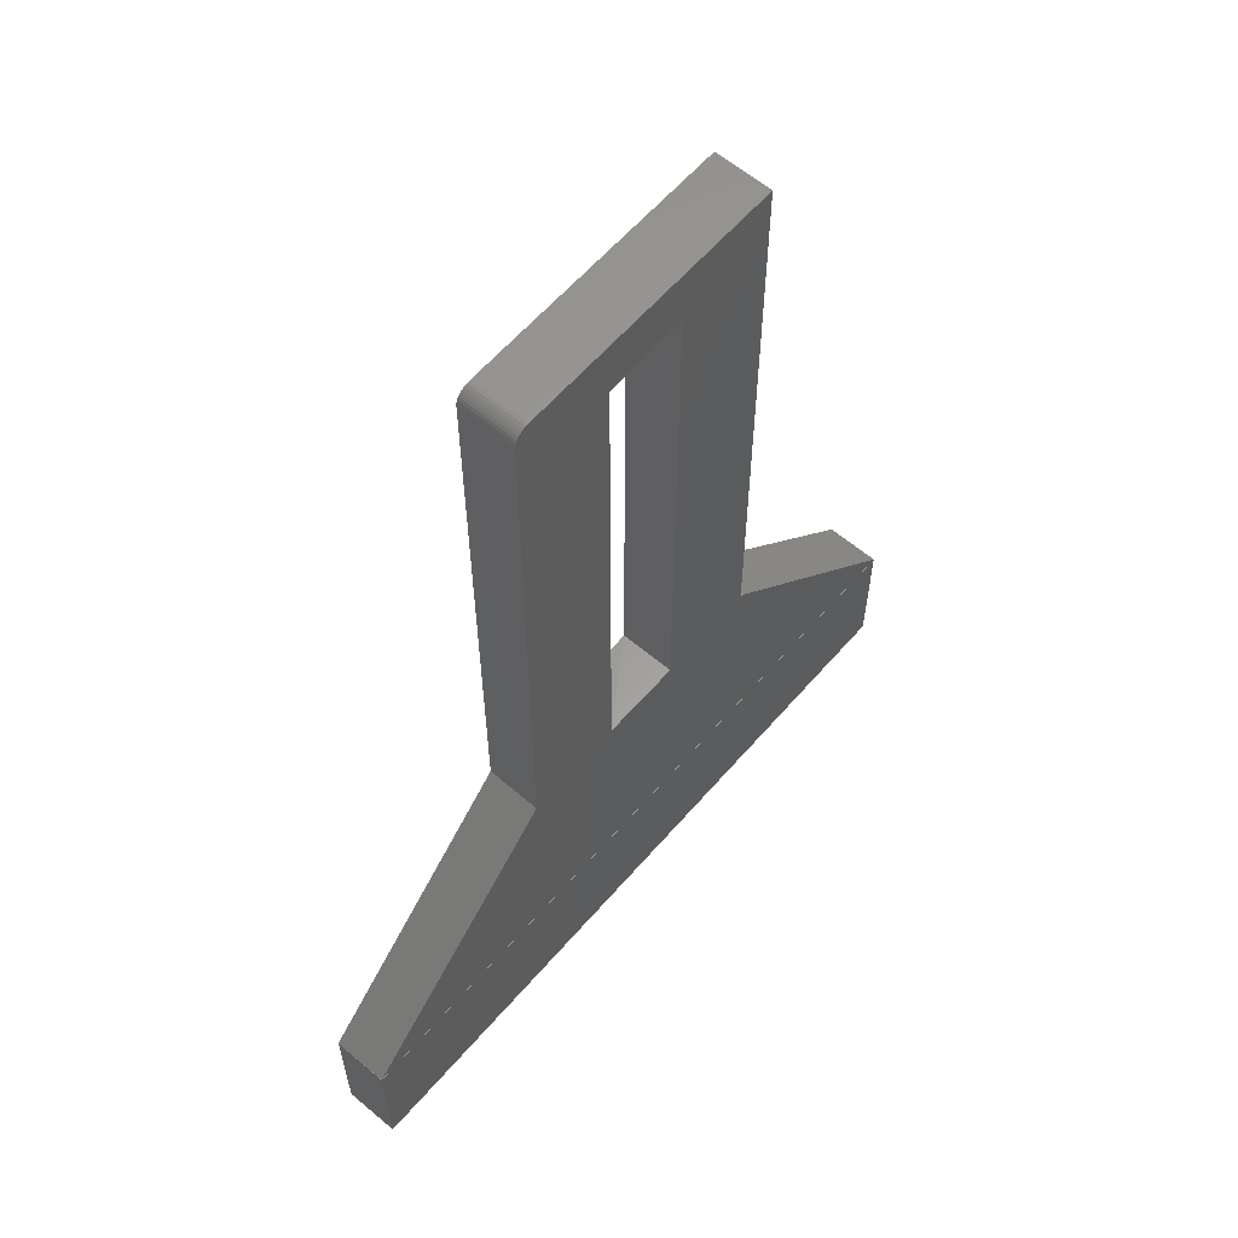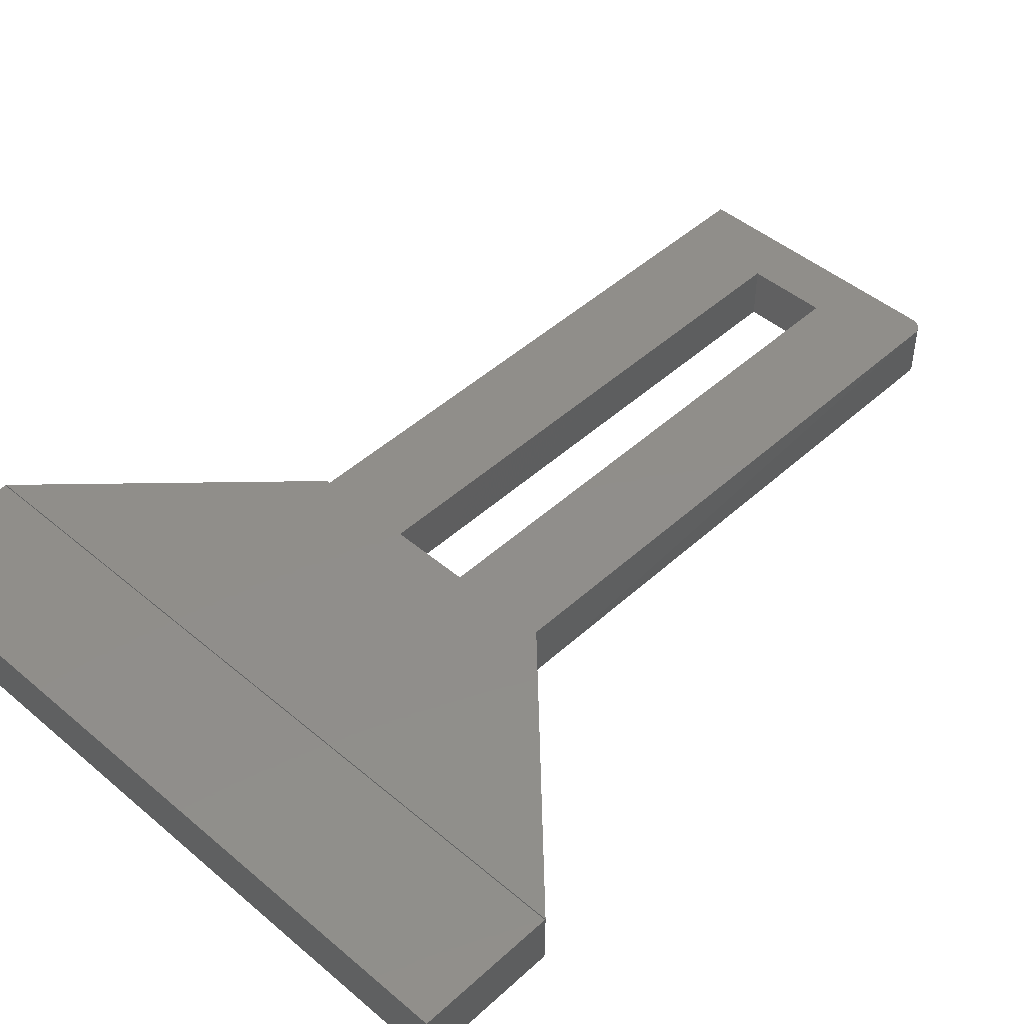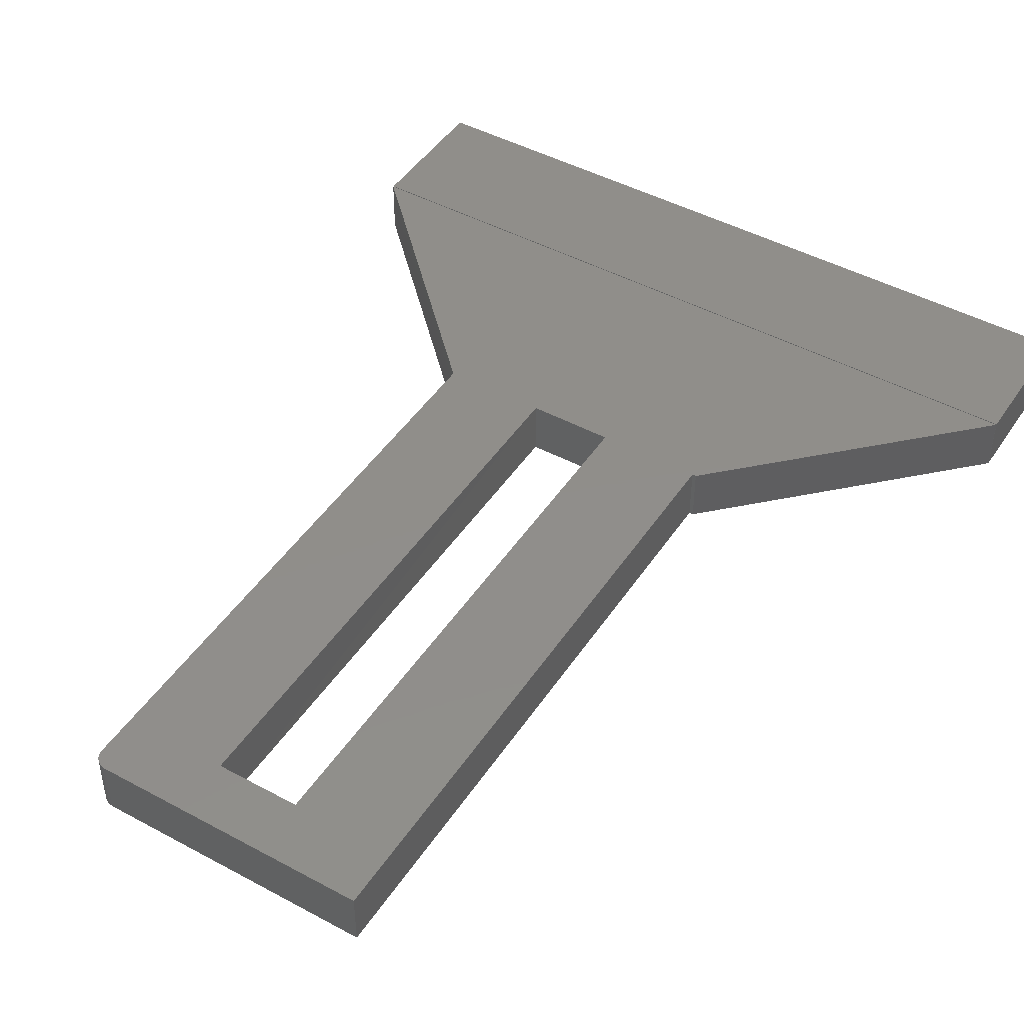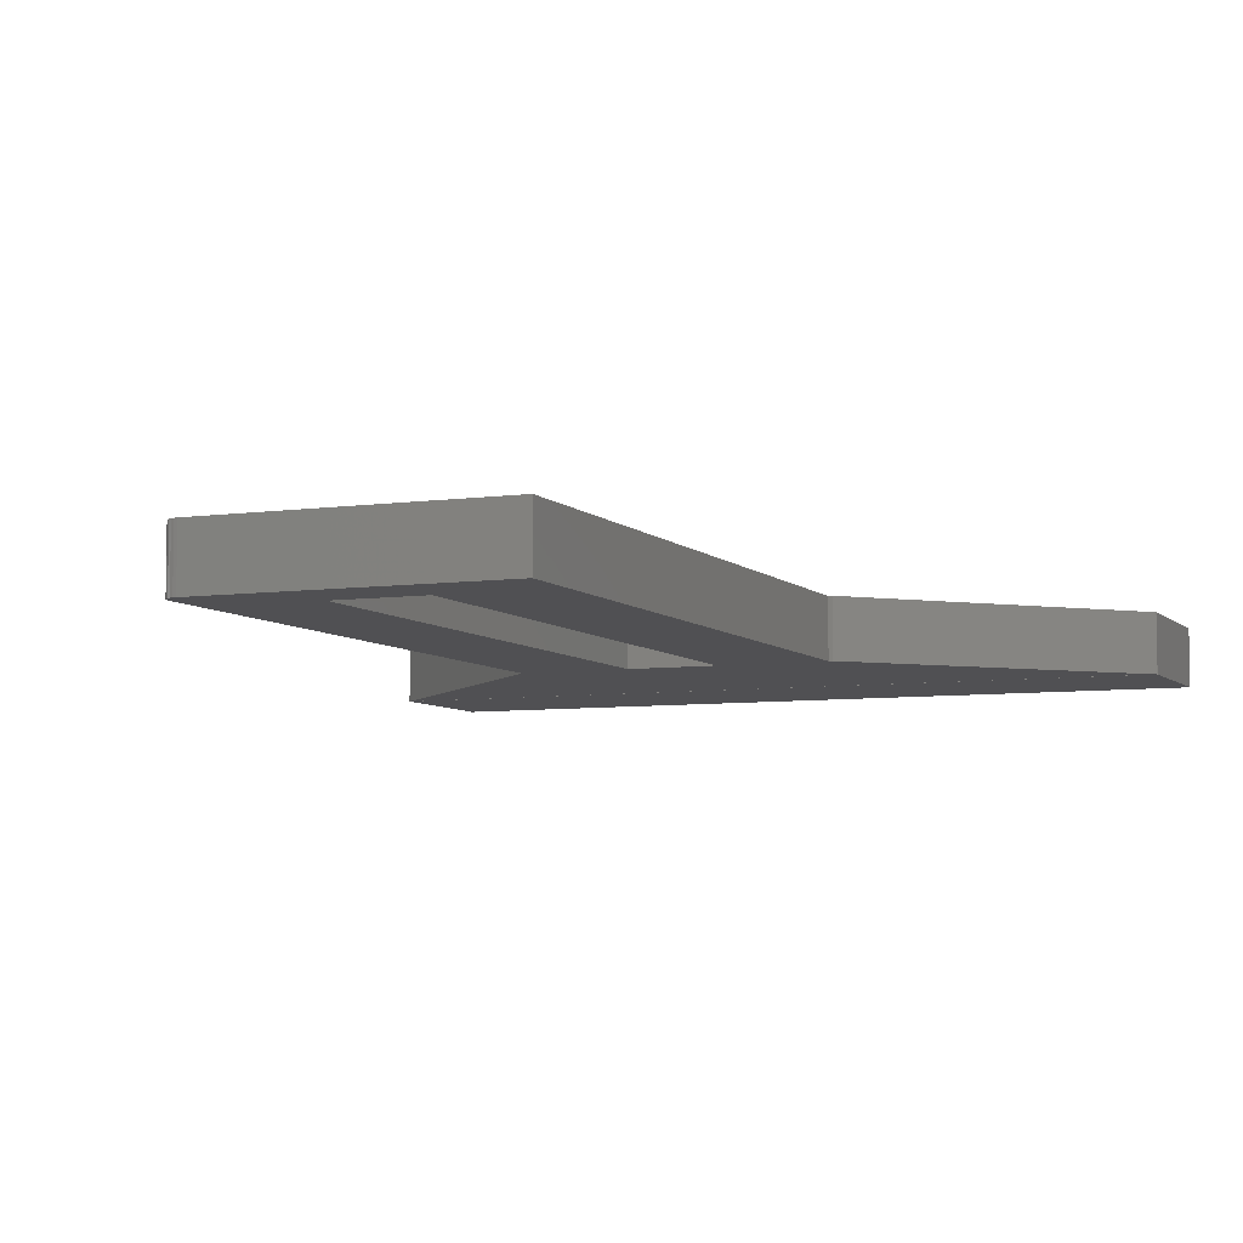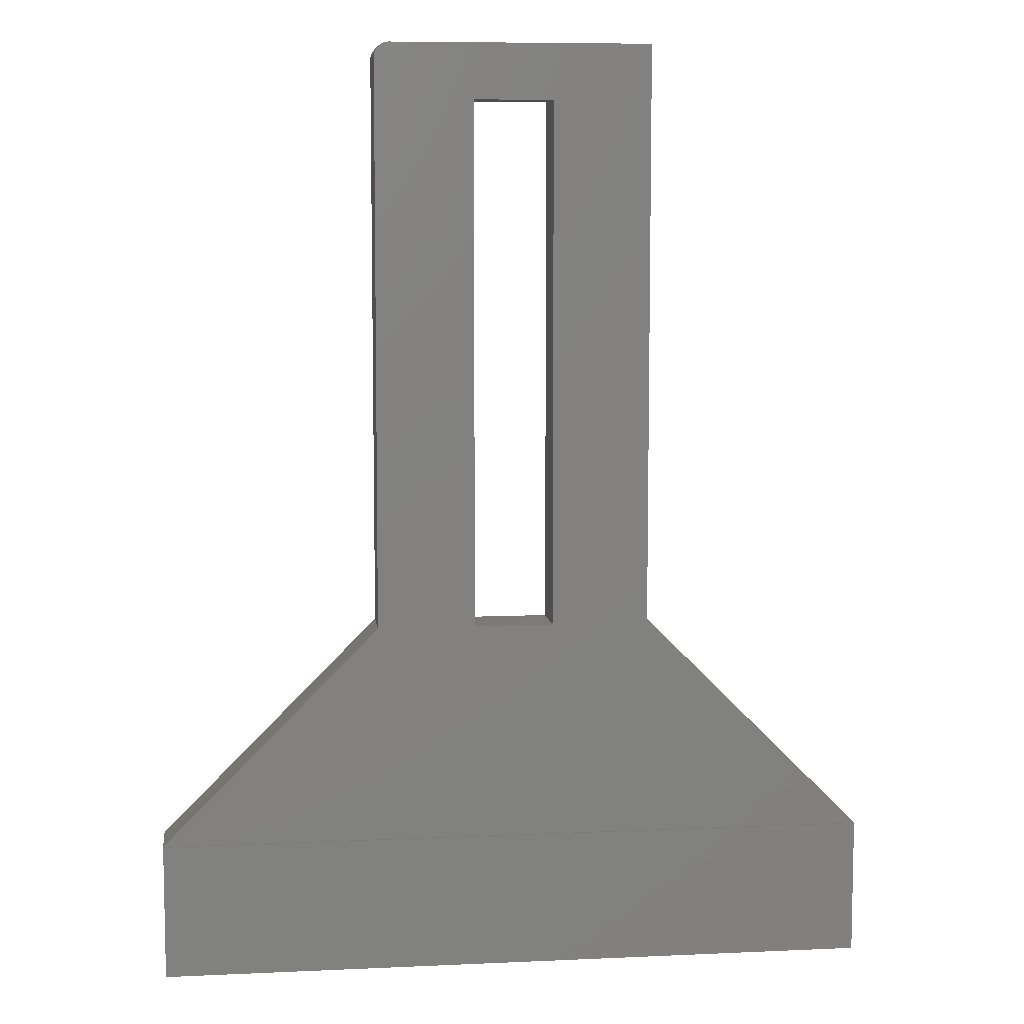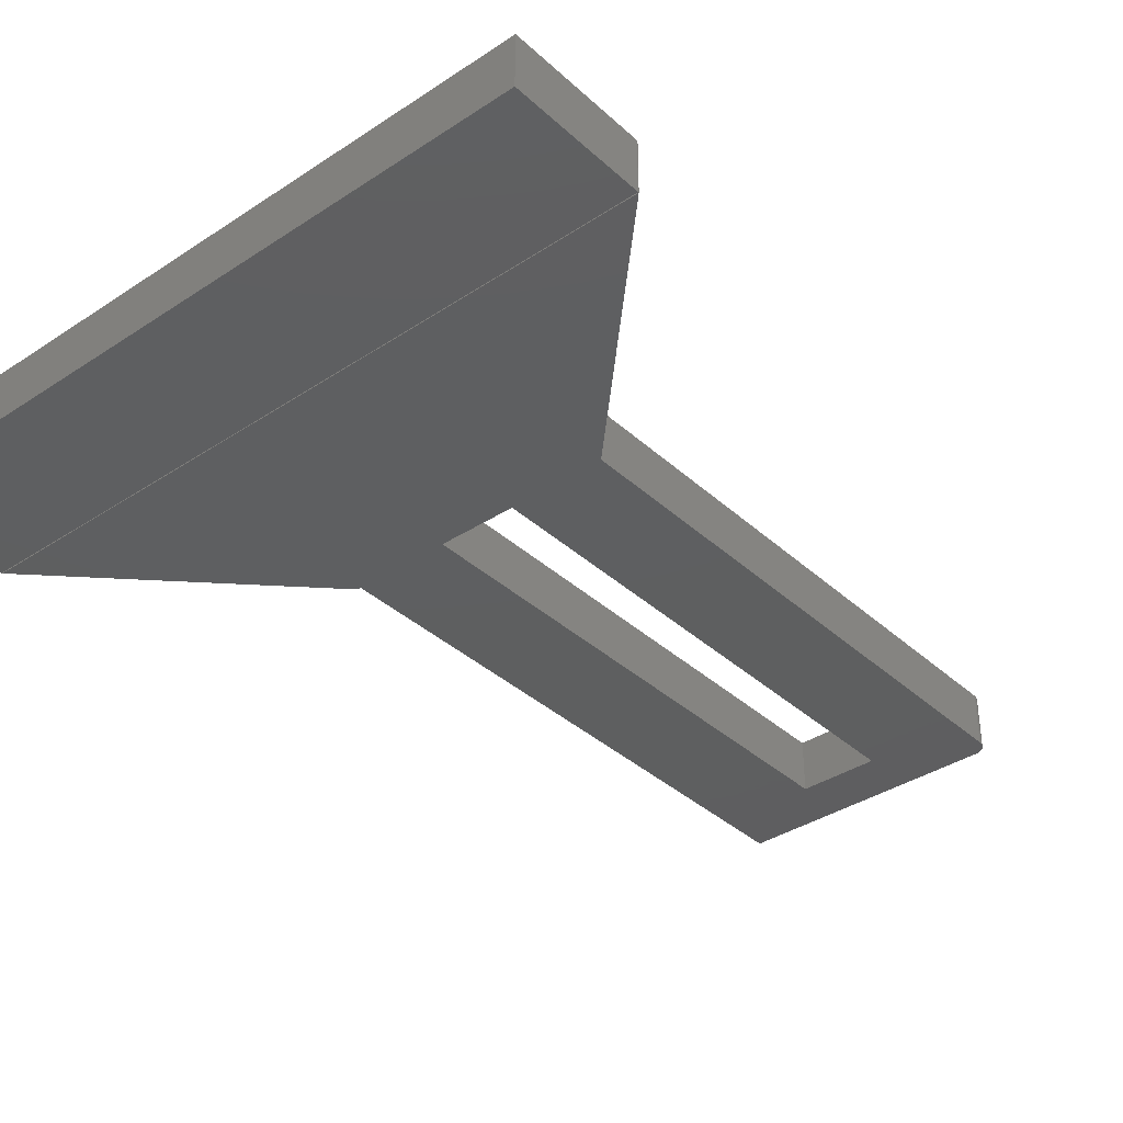
<metadata>
{"format":"stl","ext":"stl","renderer":"f3d","projection":"perspective","resolution":1024,"background":"white","views":[{"elev":60.7,"azim":-49.3,"up":"+Z"},{"elev":46.2,"azim":-136.0,"up":"+Y"},{"elev":46.2,"azim":31.7,"up":"+Y"},{"elev":-6.4,"azim":22.8,"up":"+Y"},{"elev":8.0,"azim":-7.2,"up":"+Z"},{"elev":-36.7,"azim":-139.4,"up":"+Y"}]}
</metadata>
<code>
# stl→obj: 46 verts, 88 faces
v 0.2275 2.472e-17 -0.1807
v 0.5781 2.472e-17 -0.5312
v 0.2216 2.439e-17 -0.1807
v -0.2043 5.231e-17 0.7482
v -0.1999 5.263e-17 0.7495
v -0.1953 5.291e-17 0.75
v -0.5703 -3.903e-17 -0.5312
v -0.2188 0 -0.1797
v -0.06258 8.614e-18 -0.1807
v 0.06505 1.57e-17 -0.1807
v -0.06217 5.541e-17 0.6619
v -0.2188 5.031e-17 0.7266
v -0.2183 5.059e-17 0.7311
v -0.217 5.09e-17 0.7355
v -0.2148 5.125e-17 0.7396
v -0.2119 5.161e-17 0.7431
v -0.2083 5.197e-17 0.7461
v 0.2216 7.605e-17 0.75
v 0.06505 6.247e-17 0.6619
v 0.2216 -0.08594 -0.1807
v 0.5781 -0.08594 -0.5312
v 0.2275 -0.08594 -0.1807
v -0.1953 -0.08594 0.75
v -0.1999 -0.08594 0.7495
v -0.2043 -0.08594 0.7482
v -0.5703 -0.08594 -0.5312
v 0.06505 -0.08594 -0.1807
v -0.06217 -0.08594 -0.1797
v -0.2197 -0.08594 -0.1807
v -0.06217 -0.08594 0.6619
v 0.06505 -0.08594 0.6619
v 0.2216 -0.08594 0.75
v -0.2083 -0.08594 0.7461
v -0.2119 -0.08594 0.7431
v -0.2148 -0.08594 0.7396
v -0.217 -0.08594 0.7355
v -0.2183 -0.08594 0.7311
v -0.2188 -0.08594 0.7266
v -0.5703 -0.08594 -0.75
v 0.5781 -0.08594 -0.75
v -0.5703 -0.08594 -0.5324
v 0.5781 -0.08594 -0.5324
v -0.5703 0 -0.75
v -0.5703 2.416e-17 -0.5324
v 0.5781 1.275e-16 -0.75
v 0.5781 1.517e-16 -0.5324
f 1 2 3
f 4 5 6
f 7 8 9
f 7 9 10
f 7 10 3
f 7 3 2
f 11 9 8
f 11 8 12
f 11 12 13
f 11 13 14
f 11 14 15
f 11 15 16
f 11 16 17
f 11 17 4
f 11 4 6
f 11 6 18
f 11 18 19
f 19 18 10
f 10 18 3
f 20 21 22
f 23 24 25
f 26 21 20
f 26 20 27
f 26 27 28
f 26 28 29
f 30 31 32
f 30 32 23
f 30 23 25
f 30 25 33
f 30 33 34
f 30 34 35
f 30 35 36
f 30 36 37
f 30 37 38
f 30 38 29
f 30 29 28
f 31 27 32
f 32 27 20
f 21 2 22
f 22 2 1
f 26 7 21
f 21 7 2
f 22 1 20
f 20 1 3
f 27 10 28
f 28 10 9
f 38 12 29
f 29 12 8
f 20 3 32
f 32 3 18
f 31 19 27
f 27 19 10
f 28 9 30
f 30 9 11
f 29 8 26
f 26 8 7
f 32 18 23
f 23 18 6
f 12 38 13
f 13 38 37
f 13 37 14
f 14 37 36
f 14 36 15
f 15 36 35
f 15 35 16
f 16 35 34
f 16 34 17
f 17 34 33
f 17 33 4
f 4 33 25
f 4 25 5
f 5 25 24
f 5 24 6
f 6 24 23
f 30 11 31
f 31 11 19
f 39 40 41
f 41 40 42
f 43 44 45
f 45 44 46
f 41 44 39
f 39 44 43
f 42 46 41
f 41 46 44
f 40 45 42
f 42 45 46
f 39 43 40
f 40 43 45

</code>
